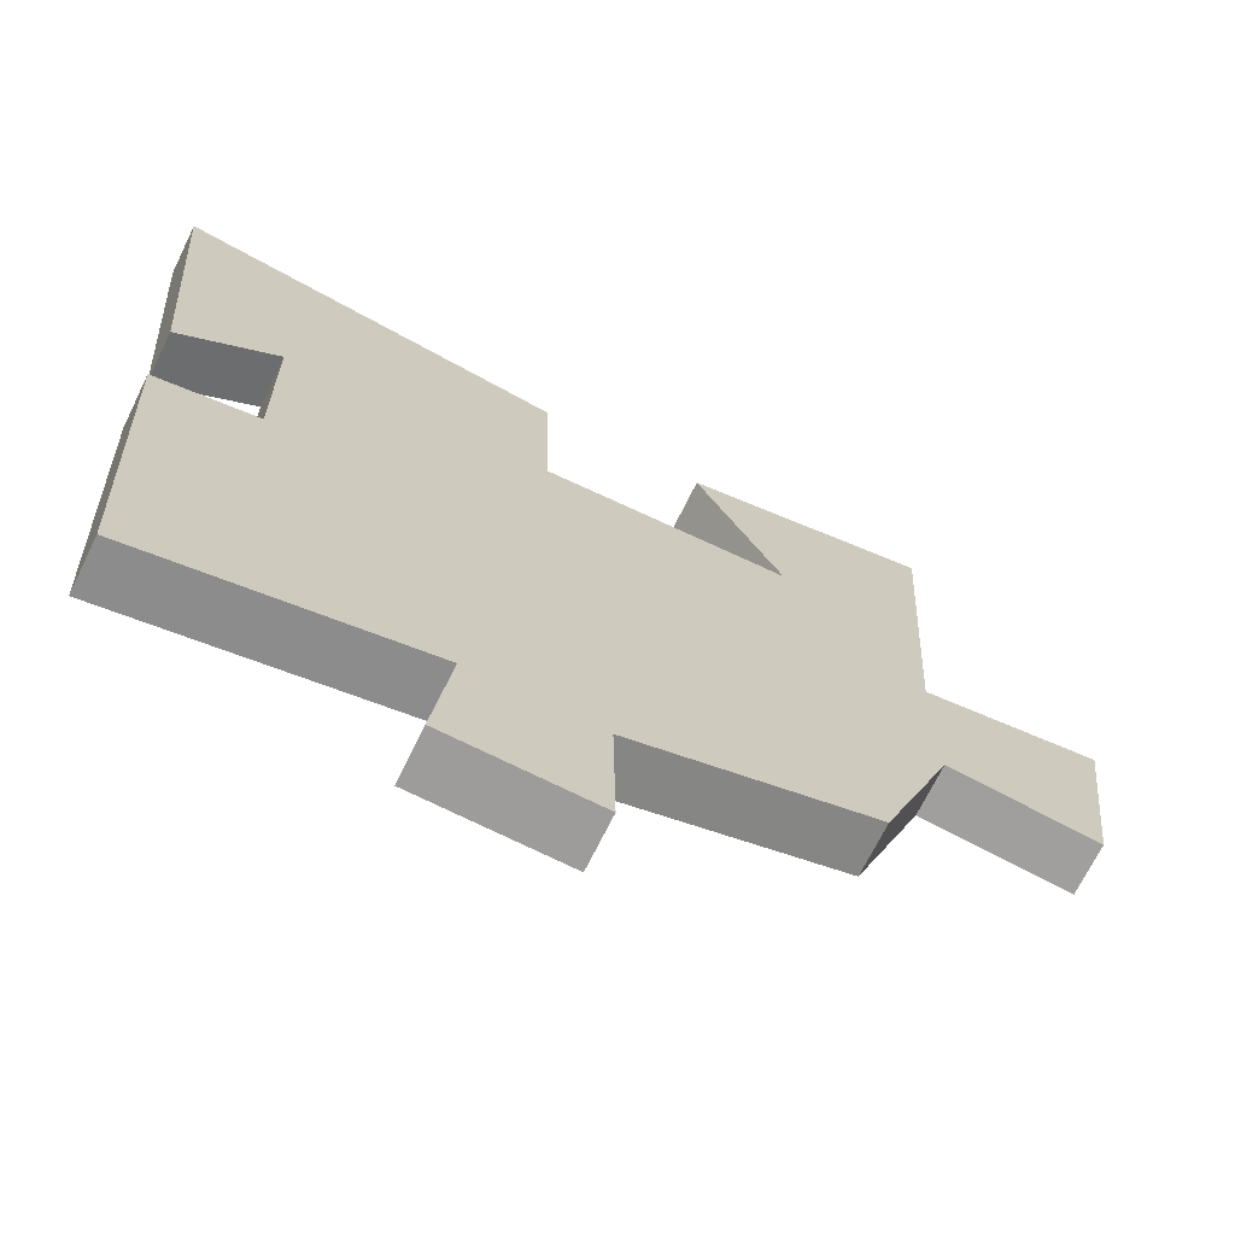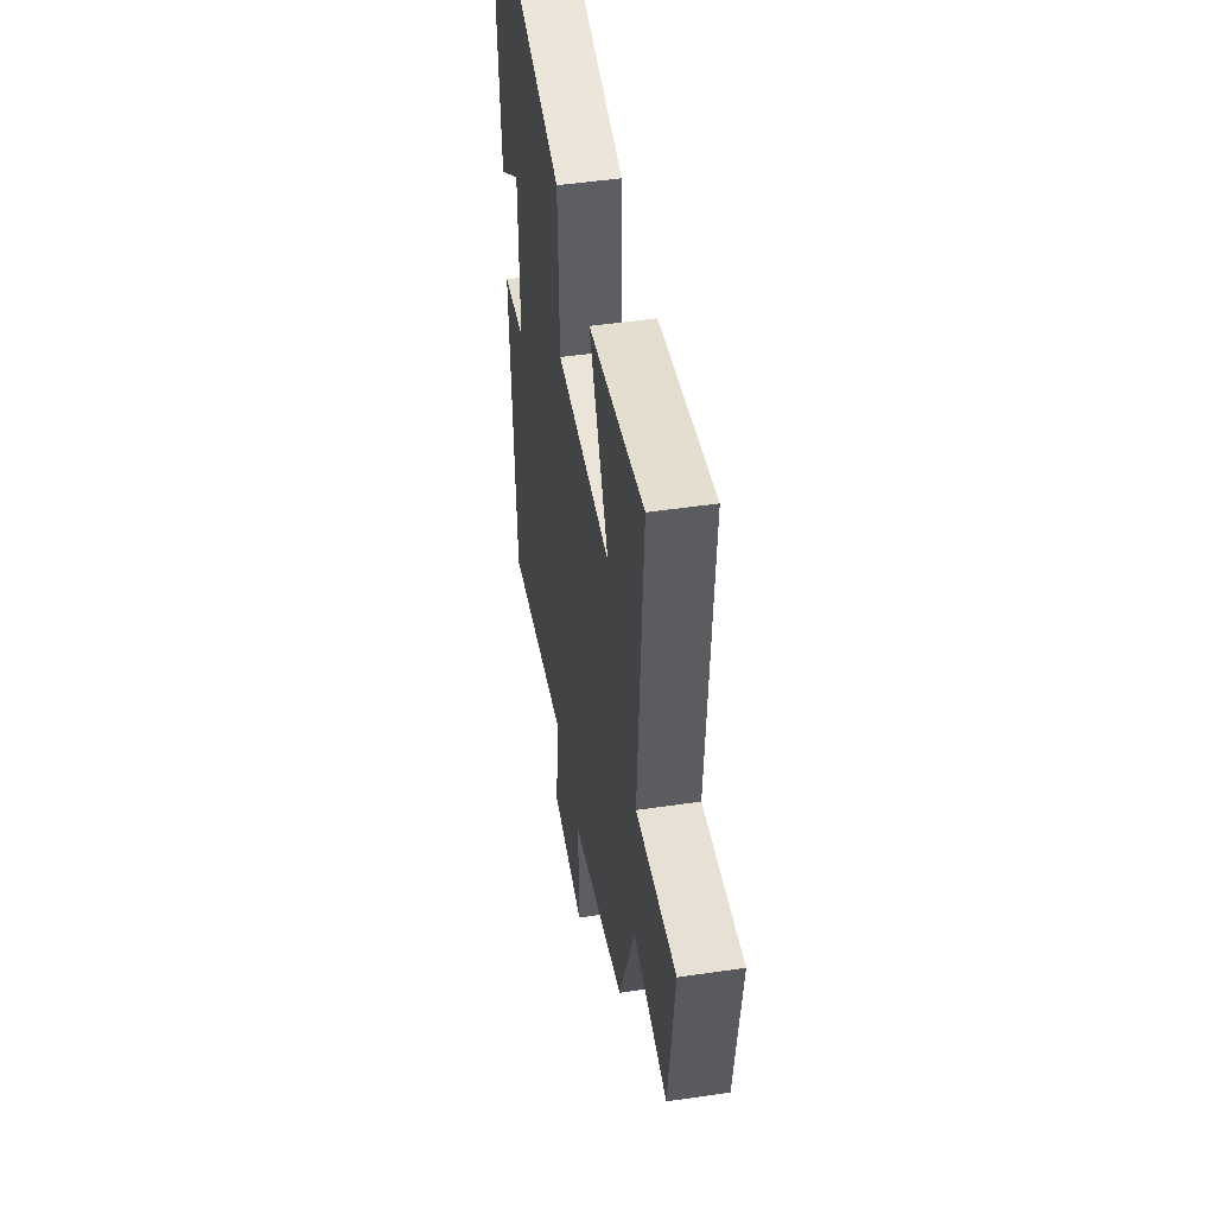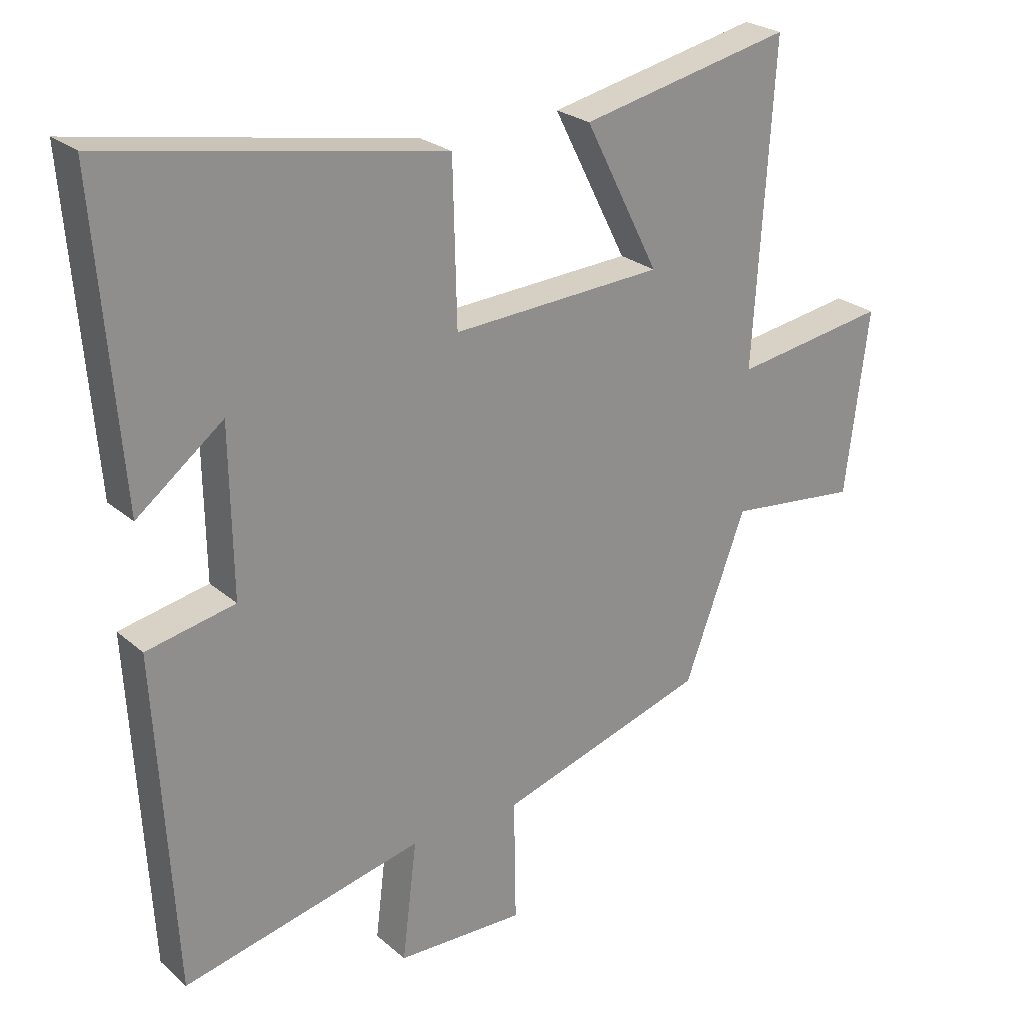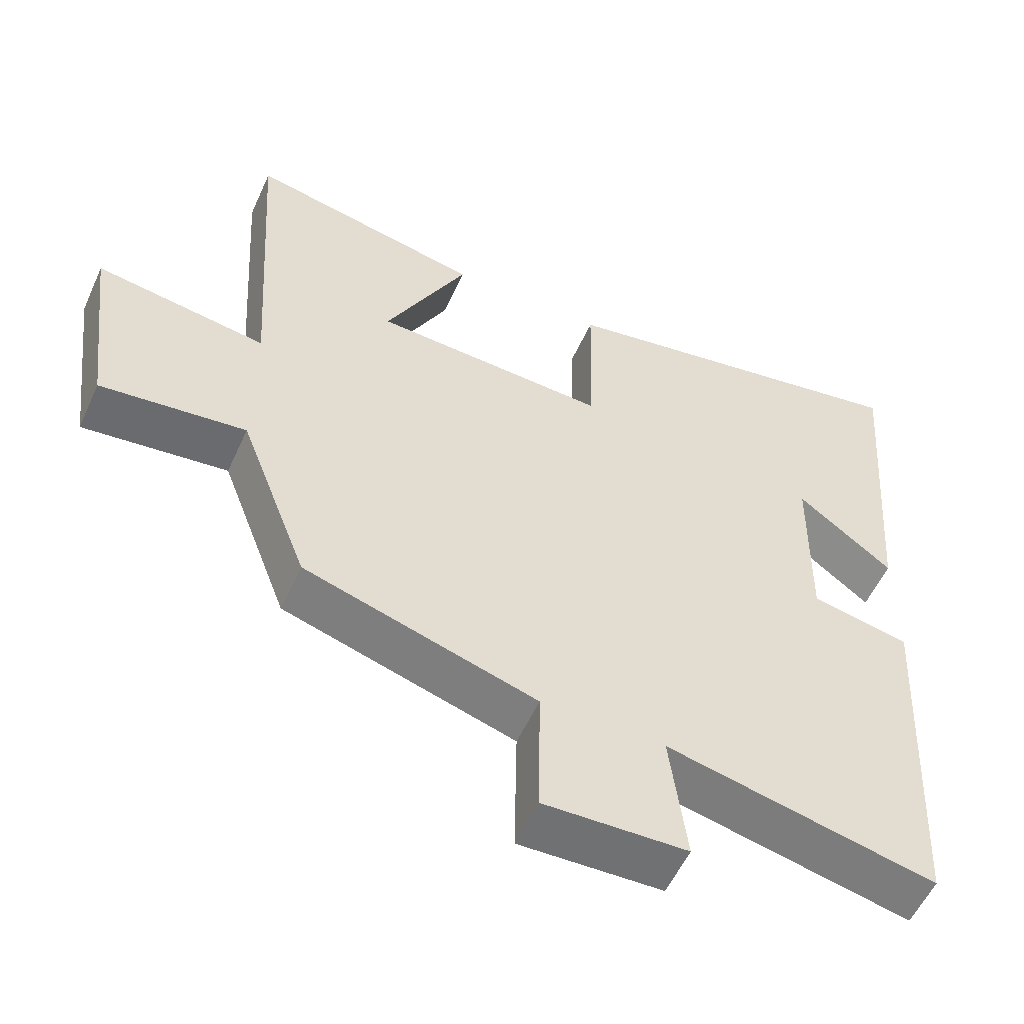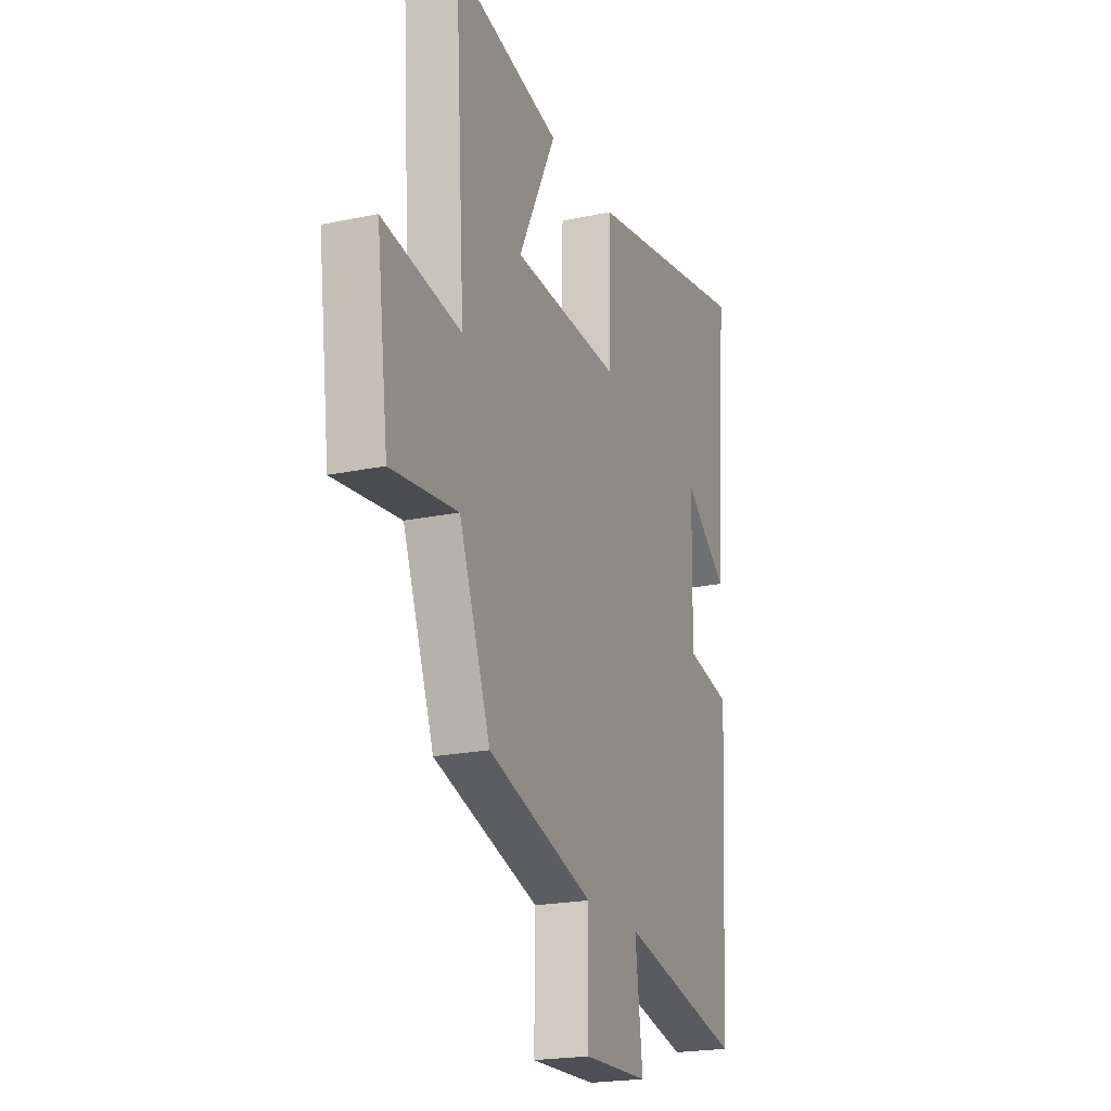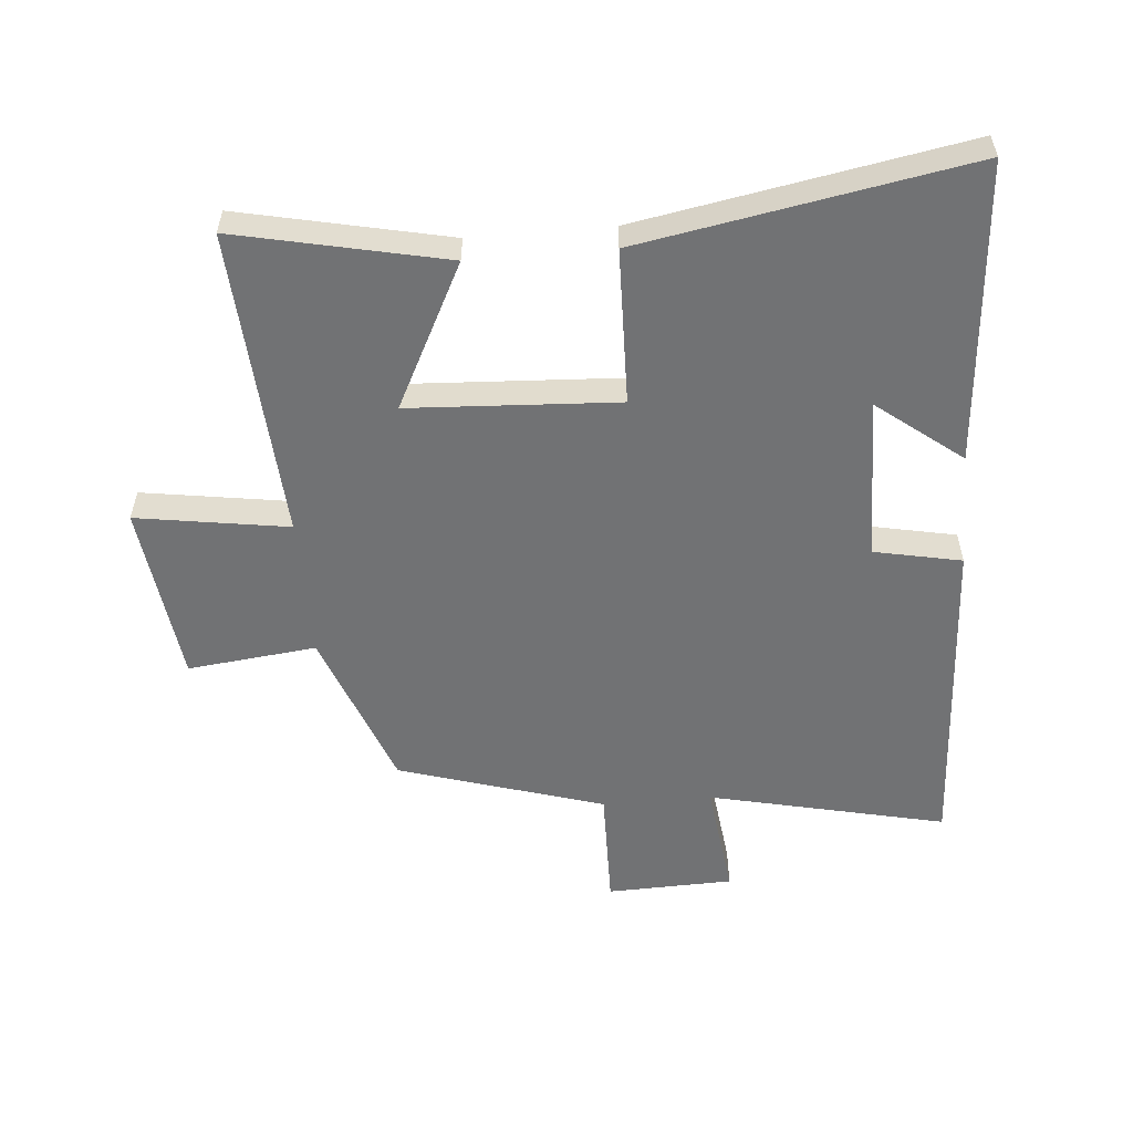
<metadata>
{"format":"obj","ext":"obj","renderer":"f3d","projection":"perspective","resolution":1024,"background":"white","views":[{"elev":-69.7,"azim":153.9,"up":"+Z"},{"elev":48.6,"azim":-99.3,"up":"+Z"},{"elev":24.9,"azim":143.7,"up":"+Z"},{"elev":-55.7,"azim":-24.2,"up":"+Z"},{"elev":-21.0,"azim":-69.2,"up":"+Z"},{"elev":-55.4,"azim":4.9,"up":"+Y"}]}
</metadata>
<code>
v -0.404 0.07 -0.4
v -0.5 0.07 -0.145
v -0.704 0.07 -0.168
v -0.74 0.07 0.118
v -0.5 0.07 0.081
v -0.531 0.07 0.571
v -0.201 0.07 0.5
v -0.317 0.07 0.272
v 0.013 0.07 0.254
v 0.019 0.07 0.5
v 0.538 0.07 0.593
v 0.5 0.07 0.116
v 0.366 0.07 0.22
v 0.362 0.07 -0.038
v 0.5 0.07 -0.066
v 0.471 0.07 -0.585
v 0.095 0.07 -0.5
v 0.118 0.07 -0.686
v -0.082 0.07 -0.692
v -0.079 0.07 -0.5
v -0.404 0 -0.4
v -0.5 0 -0.145
v -0.704 0 -0.168
v -0.74 0 0.118
v -0.5 0 0.081
v -0.531 0 0.571
v -0.201 0 0.5
v -0.317 0 0.272
v 0.013 0 0.254
v 0.019 0 0.5
v 0.538 0 0.593
v 0.5 0 0.116
v 0.366 0 0.22
v 0.362 0 -0.038
v 0.5 0 -0.066
v 0.471 0 -0.585
v 0.095 0 -0.5
v 0.118 0 -0.686
v -0.082 0 -0.692
v -0.079 0 -0.5
f 17 18 19 20
f 17 20 1 2
f 14 15 16 17
f 13 14 17 2
f 10 11 12 13
f 9 10 13
f 8 9 13 2
f 5 6 7 8
f 5 8 2 3
f 3 4 5
f 40 39 38 37
f 22 21 40 37
f 37 36 35 34
f 22 37 34 33
f 33 32 31 30
f 33 30 29
f 22 33 29 28
f 28 27 26 25
f 23 22 28 25
f 25 24 23
f 1 21 22 2
f 2 22 23 3
f 3 23 24 4
f 4 24 25 5
f 5 25 26 6
f 6 26 27 7
f 7 27 28 8
f 8 28 29 9
f 9 29 30 10
f 10 30 31 11
f 11 31 32 12
f 12 32 33 13
f 13 33 34 14
f 14 34 35 15
f 15 35 36 16
f 16 36 37 17
f 17 37 38 18
f 18 38 39 19
f 19 39 40 20
f 20 40 21 1

</code>
